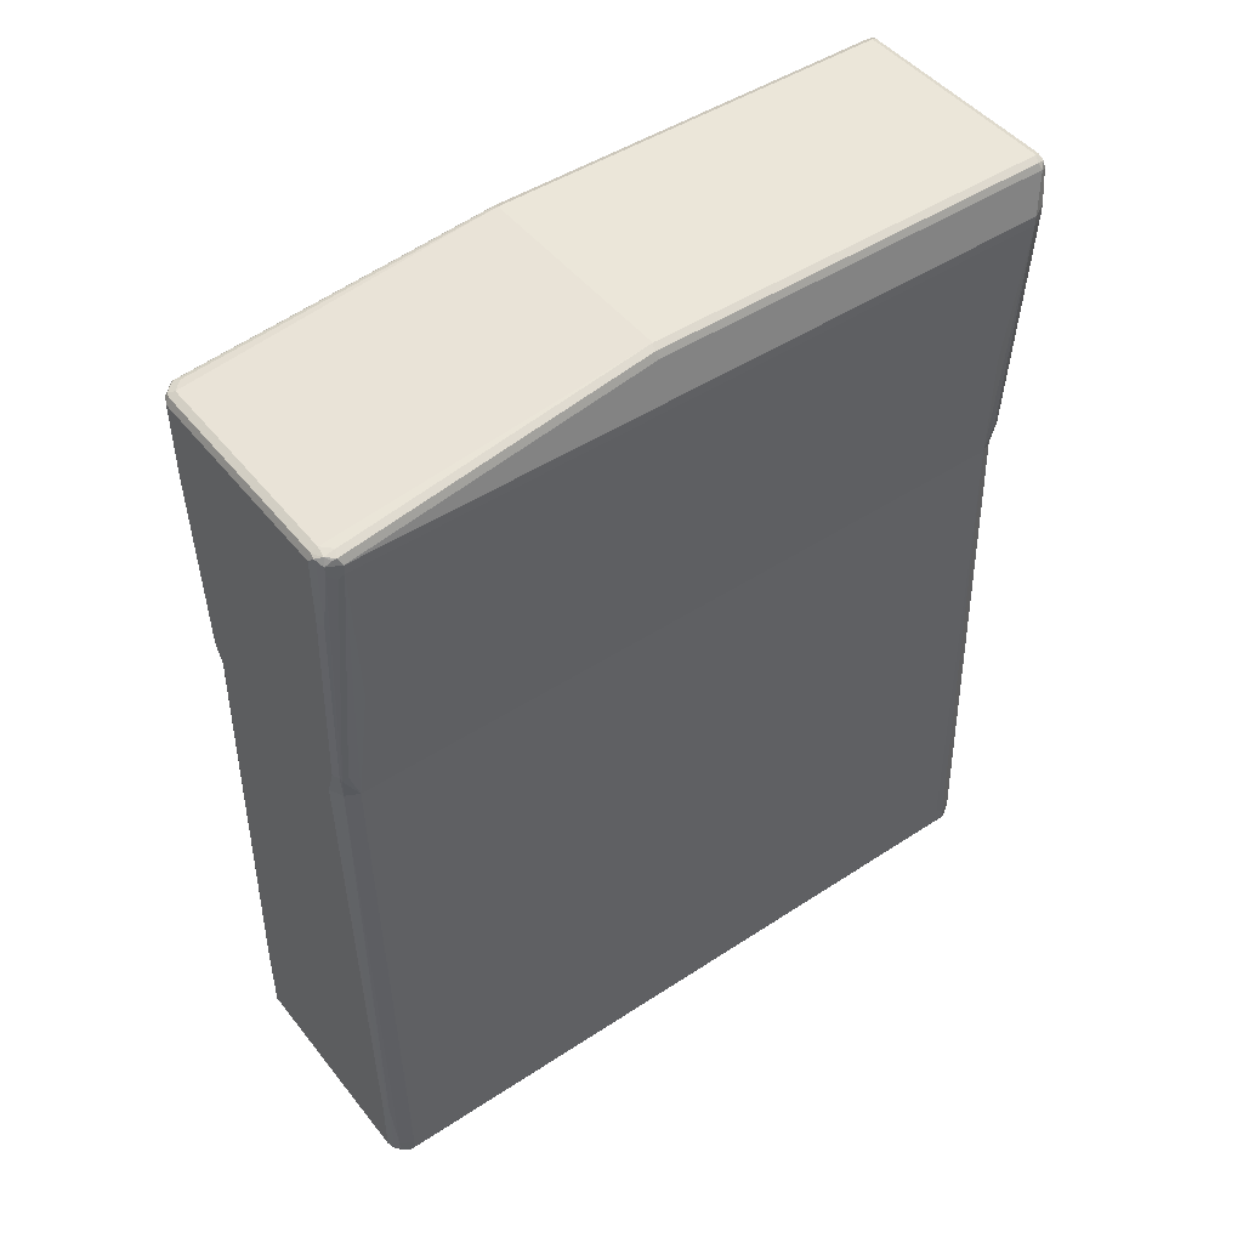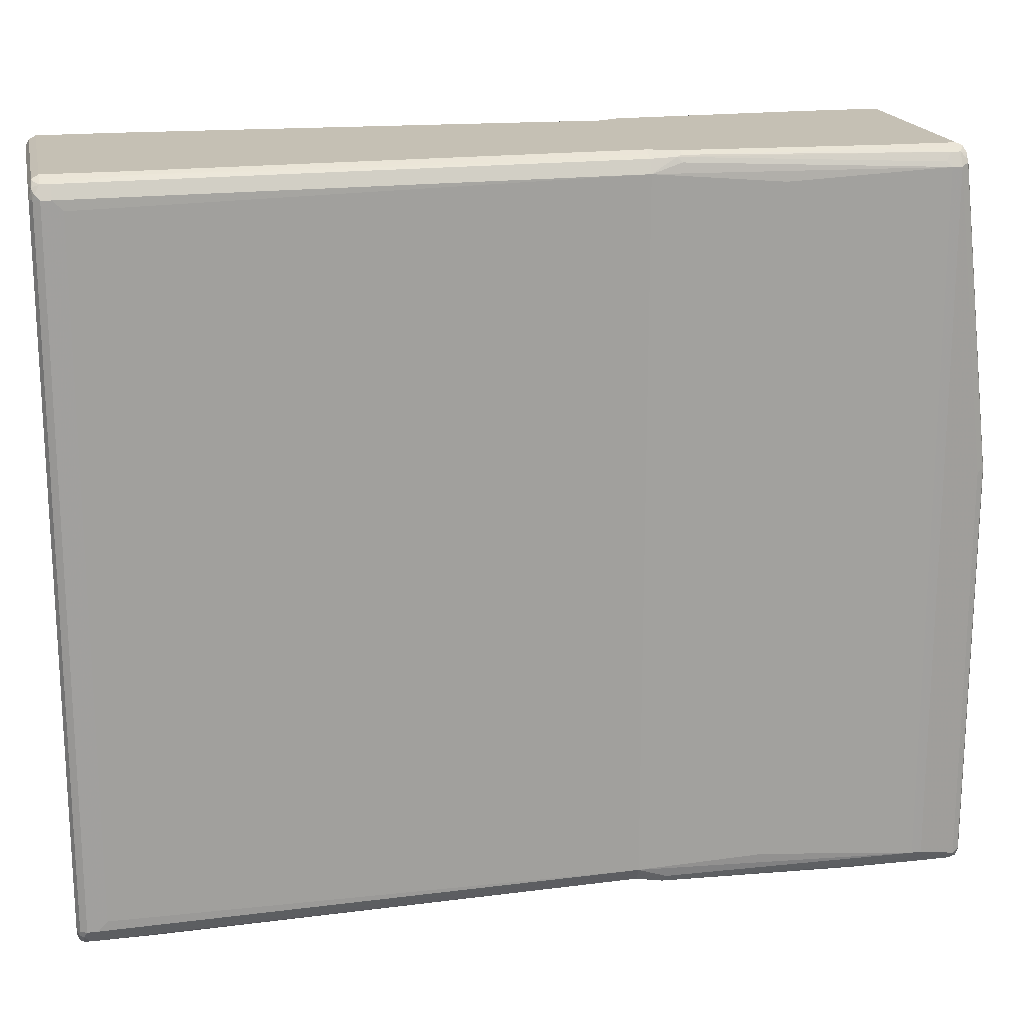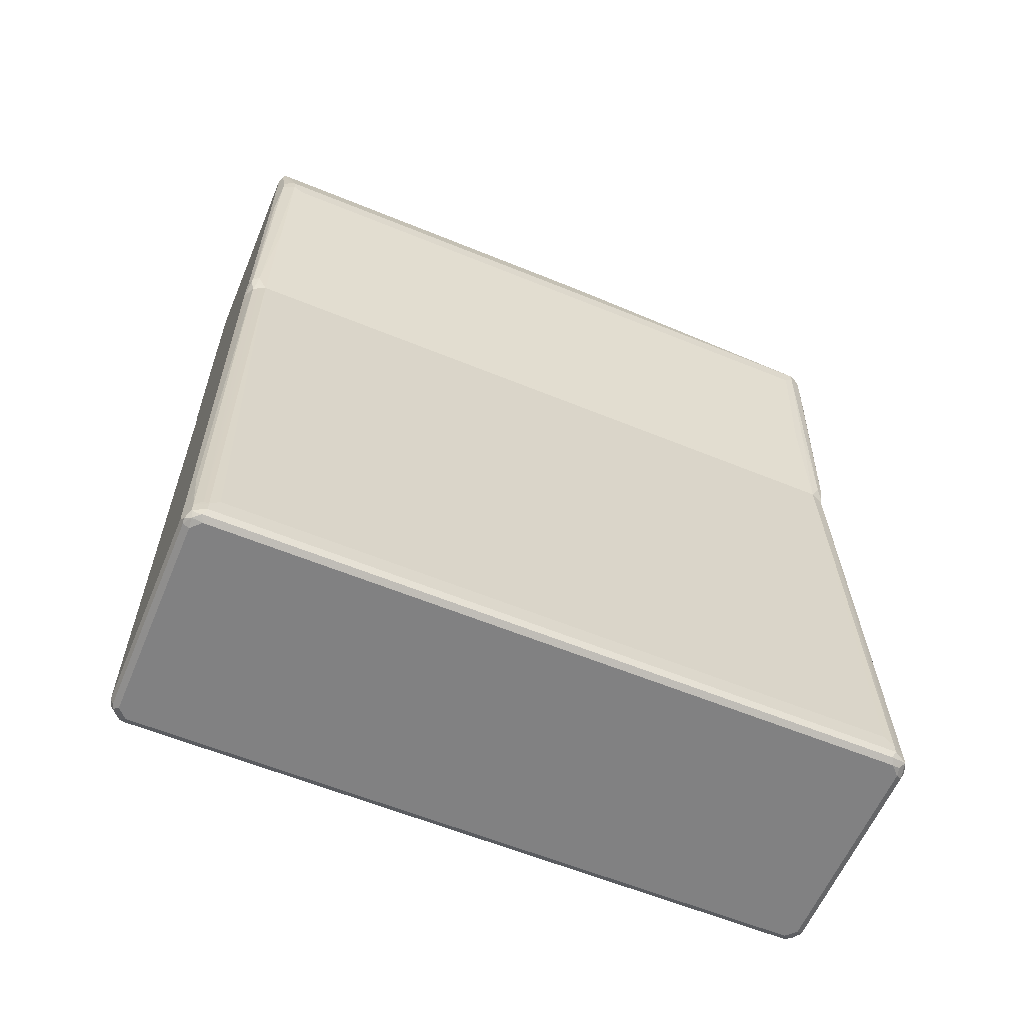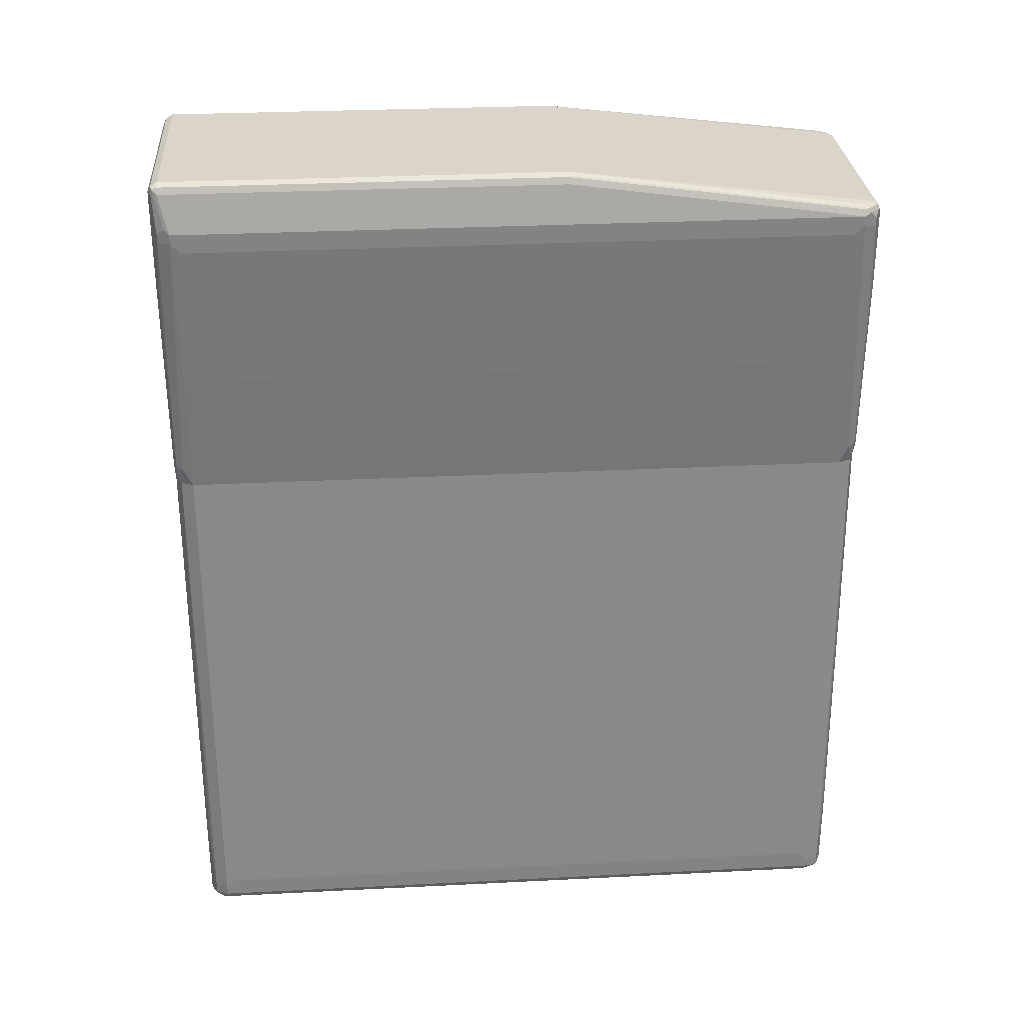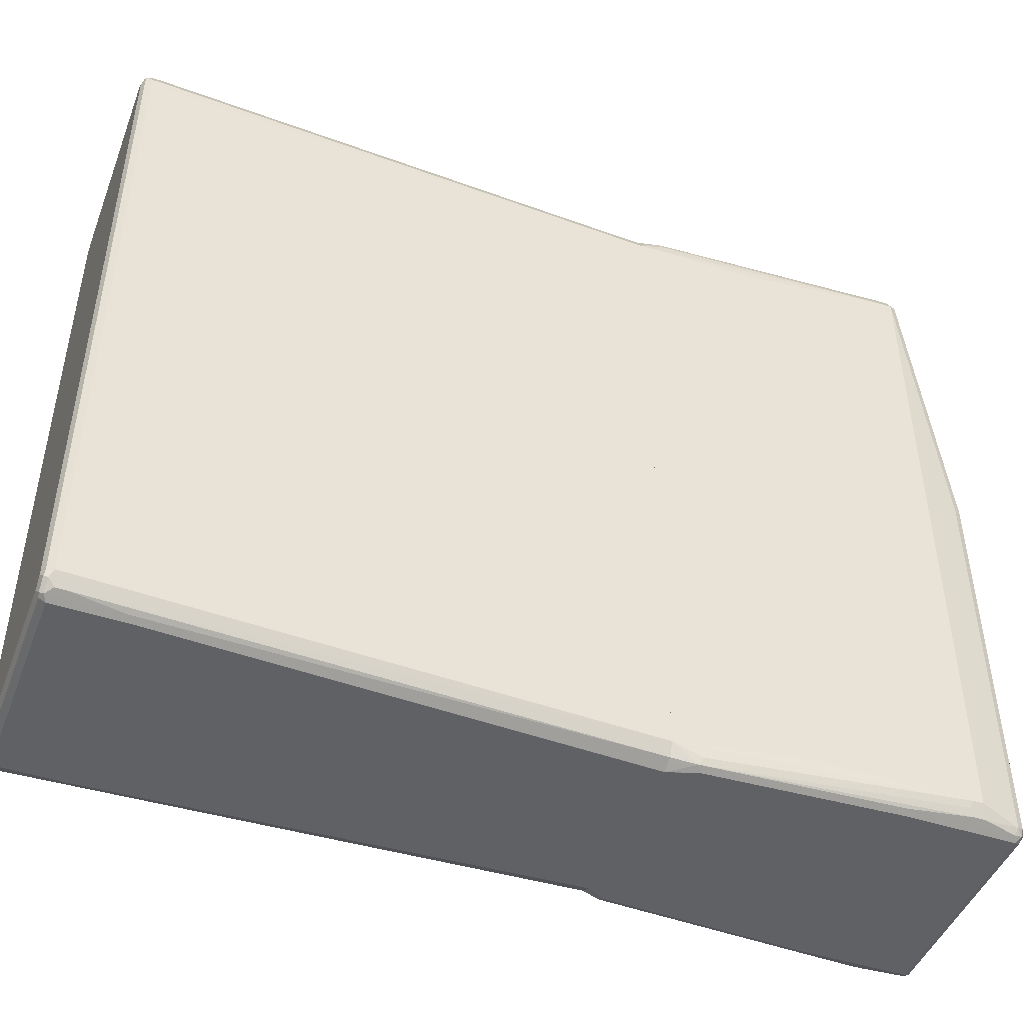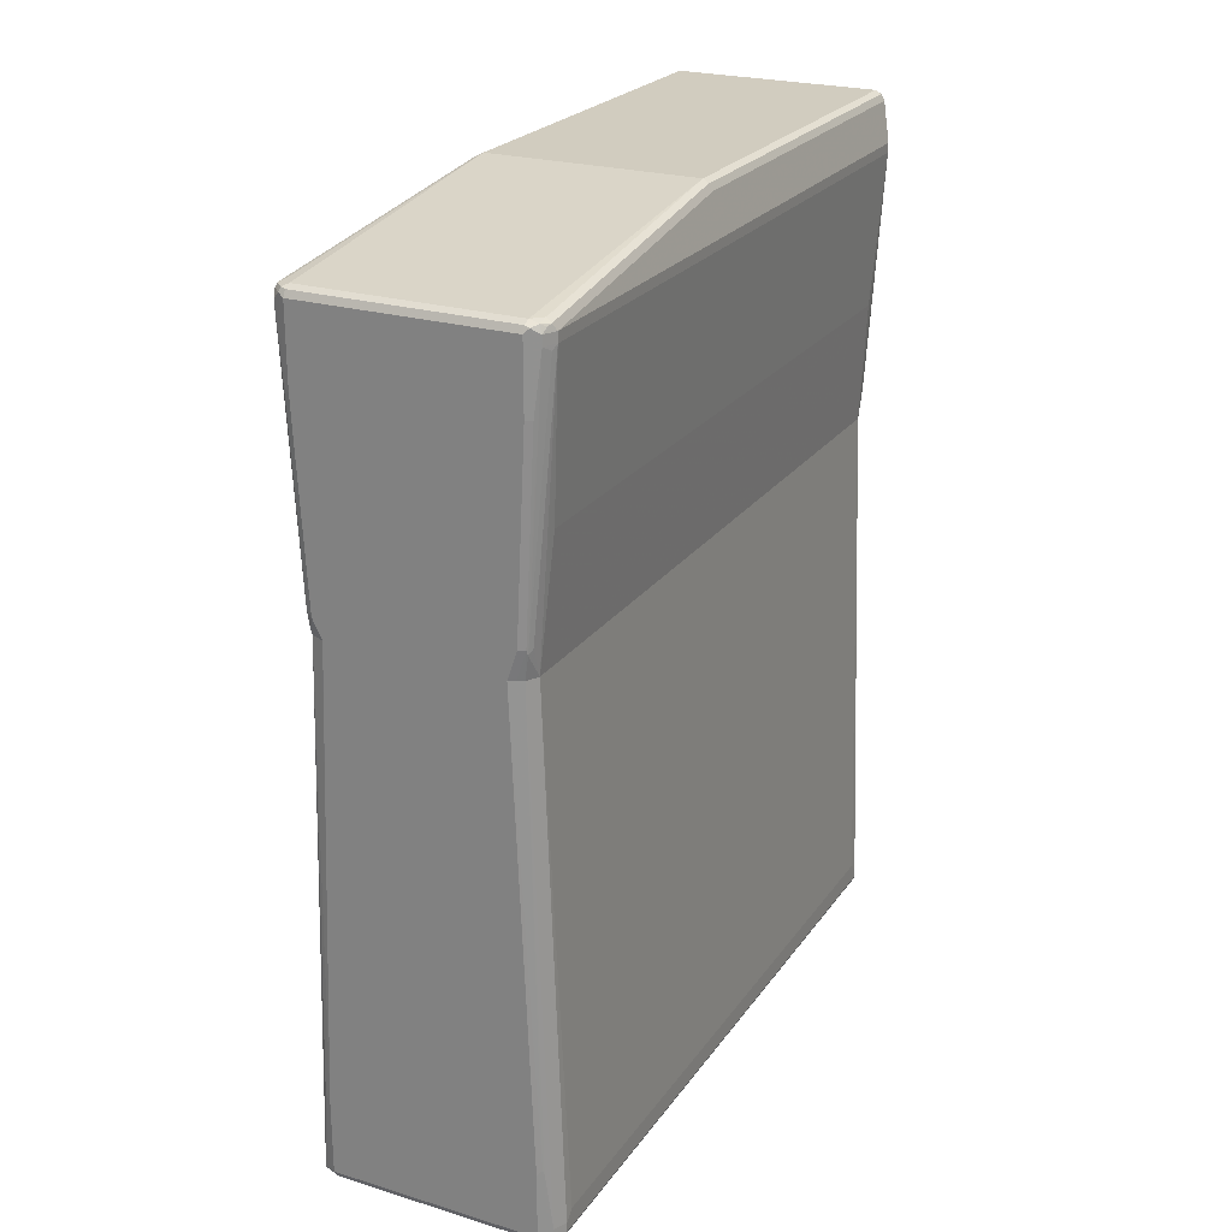
<metadata>
{"format":"obj","ext":"obj","renderer":"f3d","projection":"perspective","resolution":1024,"background":"white","views":[{"elev":47.4,"azim":53.5,"up":"+Y"},{"elev":18.3,"azim":78.3,"up":"+Z"},{"elev":-60.4,"azim":-112.7,"up":"+Y"},{"elev":29.2,"azim":-94.3,"up":"+Y"},{"elev":-46.2,"azim":69.4,"up":"+Z"},{"elev":24.0,"azim":26.6,"up":"+Y"}]}
</metadata>
<code>
v 0.1778 0.7435 -0.5979
v 0.1886 0.7381 -0.5925
v 0.1858 0.7353 -0.606
v 0.1724 0.7381 -0.6088
v -0.1778 0.7435 -0.5979
v 0.1778 0.7435 0.0808
v 0.1939 0.7273 -0.5979
v 0.1886 0.7381 0.08609
v 0.1886 0.7219 -0.6088
v 0.1778 0.7273 -0.6141
v -0.1832 0.7381 -0.6088
v -0.1886 0.7381 -0.5979
v -0.1778 0.7435 0.0808
v 0.1778 0.6788 0.5979
v 0.1939 0.6788 0.5818
v 0.2047 0.6734 0.5871
v 0.2101 0.6626 -0.5818
v 0.1993 0.668 -0.6034
v 0.1939 0.7273 0.0808
v 0.1886 0.5441 -0.6088
v -0.1778 0.7273 -0.6141
v 0.1778 0.5495 -0.6141
v -0.1886 0.7273 -0.6088
v -0.1899 0.7353 -0.606
v -0.1939 0.7273 -0.5979
v -0.1886 0.7381 0.0808
v -0.1858 0.7394 0.08886
v -0.202 0.6748 0.5899
v -0.1939 0.6788 0.5818
v -0.1778 0.6788 0.5979
v 0.1778 0.6734 0.6088
v 0.1939 0.6748 0.6
v 0.202 0.6707 0.5939
v 0.1993 0.6626 0.6034
v 0.2101 0.6626 0.5818
v 0.2101 0.6465 -0.5818
v 0.1993 0.6519 -0.6034
v 0.1724 0.2209 -0.6088
v -0.1778 0.5495 -0.6141
v 0.1616 0.2263 -0.6141
v -0.1886 0.5495 -0.6088
v -0.1993 0.6626 -0.6034
v -0.206 0.6707 -0.5899
v -0.2101 0.6626 -0.5818
v -0.1939 0.7273 0.0808
v -0.2047 0.6734 0.5818
v -0.2047 0.668 0.5925
v -0.1886 0.668 0.6088
v -0.1858 0.6748 0.606
v -0.1778 0.6734 0.6088
v 0.1778 0.6626 0.6141
v 0.1858 0.6707 0.6101
v 0.1886 0.6626 0.6088
v 0.1993 0.6465 0.6034
v 0.2101 0.6465 0.5818
v 0.1939 0.3879 -0.5656
v 0.1778 0.1782 -0.5818
v 0.1778 0.2263 -0.5979
v 0.2047 0.6411 -0.5925
v 0.1562 0.1782 -0.6088
v 0.1459 0.1782 -0.6139
v 0.167 0.1782 -0.6034
v -0.1616 0.2101 -0.6141
v -0.1858 0.5414 -0.6101
v 0.1454 0.1782 -0.6141
v -0.1724 0.2101 -0.6088
v -0.1993 0.6465 -0.6034
v -0.2101 0.6465 -0.5818
v -0.2101 0.6626 0.5818
v -0.1993 0.6573 0.6034
v -0.1886 0.5387 0.6088
v -0.1778 0.6626 0.6141
v 0.1778 0.5495 0.6141
v 0.1886 0.5495 0.6088
v 0.1724 0.2263 0.6088
v 0.1737 0.2182 0.606
v 0.206 0.6384 0.5899
v 0.1778 0.2263 0.5979
v 0.1778 0.1782 0.5818
v 0.1939 0.3879 0.5656
v -0.1454 0.1782 -0.6141
v -0.1697 0.202 -0.6101
v -0.1737 0.194 -0.6
v -0.1778 0.2101 -0.5979
v -0.1939 0.4041 -0.5818
v -0.2101 0.6303 -0.5656
v -0.2101 0.6465 0.5818
v -0.1993 0.6411 0.6034
v -0.1724 0.2155 0.6088
v -0.1616 0.2101 0.6141
v -0.1778 0.5333 0.6141
v 0.1616 0.2263 0.6141
v 0.1457 0.1782 0.6139
v 0.1562 0.1782 0.6088
v 0.167 0.1782 0.6034
v -0.1563 0.1782 -0.6088
v -0.1668 0.1782 -0.6035
v -0.1671 0.1782 -0.6032
v -0.1724 0.1782 -0.5928
v -0.1777 0.1782 -0.5823
v -0.1778 0.1782 -0.5818
v -0.1939 0.3879 -0.5656
v -0.2101 0.6303 0.5656
v -0.1939 0.4041 0.5818
v -0.1778 0.2101 0.5979
v -0.1697 0.1859 0.606
v -0.1454 0.1782 0.6141
v 0.1454 0.1782 0.6141
v -0.1778 0.1782 0.5818
v -0.1939 0.3879 0.5656
v -0.1682 0.1782 0.6046
v -0.1464 0.1782 0.6137
v 0.1778 -0.6141 -0.6141
v -0.1778 -0.6141 -0.6141
v 0.1886 -0.6195 -0.6088
v 0.1778 -0.7272 -0.6141
v -0.1778 -0.7272 -0.6141
v -0.1886 -0.6141 -0.6088
v 0.1993 -0.7058 -0.6034
v 0.1886 -0.7326 -0.6088
v 0.1778 -0.7381 -0.6088
v -0.1858 -0.7354 -0.6101
v -0.1886 -0.7272 -0.6088
v -0.1993 -0.7111 -0.6034
v -0.167 0.1777 -0.6034
v 0.2101 -0.7111 -0.5818
v 0.1993 -0.7219 -0.6034
v 0.2047 -0.7326 -0.5925
v 0.202 -0.7394 -0.5899
v 0.1858 -0.7394 -0.606
v 0.1778 -0.7435 -0.5979
v -0.1778 -0.7381 -0.6088
v -0.1939 -0.7394 -0.6
v -0.1993 -0.7272 -0.6034
v -0.2101 -0.7111 -0.5818
v -0.206 -0.7031 -0.5899
v 0.2101 -0.6949 -0.5656
v 0.2101 -0.7272 -0.5818
v 0.2047 -0.7381 -0.5818
v 0.1939 -0.7435 -0.5818
v -0.1778 -0.7435 -0.5979
v -0.1939 -0.7435 -0.5818
v -0.2047 -0.7381 -0.5871
v -0.202 -0.7354 -0.5939
v -0.2101 -0.7272 -0.5818
v -0.2101 -0.6949 -0.5656
v 0.2101 -0.6949 0.5656
v 0.2101 -0.7111 0.5818
v 0.2101 -0.7272 0.5818
v 0.2047 -0.7381 0.5818
v 0.1939 -0.7435 0.5818
v -0.1939 -0.7435 0.5818
v -0.2047 -0.7381 0.5764
v -0.2101 -0.7272 0.5818
v -0.2101 -0.6949 0.5656
v 0.1993 -0.7111 0.6034
v 0.1858 -0.6061 0.6101
v 0.1886 -0.6141 0.6088
v 0.1993 -0.7272 0.6034
v 0.206 -0.7354 0.5899
v 0.196 -0.7394 0.5979
v 0.1778 -0.7435 0.5979
v -0.1778 -0.7435 0.5979
v -0.1912 -0.7408 0.5953
v -0.1993 -0.7326 0.6034
v -0.2101 -0.7111 0.5818
v 0.1778 -0.6141 0.6141
v 0.1886 -0.7272 0.6088
v 0.1832 -0.7381 0.6088
v 0.1899 -0.7354 0.606
v -0.1724 -0.7381 0.6088
v -0.1778 -0.7272 0.6141
v -0.1886 -0.7219 0.6088
v -0.1993 -0.7165 0.6034
v -0.2047 -0.7058 0.5925
v -0.1886 -0.5926 0.6088
v -0.1778 -0.5979 0.6141
v 0.1778 -0.7272 0.6141
f 1 2 3
f 1 3 4
f 1 4 11
f 1 11 5
f 1 5 13
f 1 13 6
f 1 6 8
f 1 8 2
f 2 7 3
f 2 8 19
f 2 19 7
f 3 9 10
f 3 10 4
f 3 7 9
f 4 10 21
f 4 21 11
f 5 11 12
f 5 12 26
f 5 26 13
f 6 13 30
f 6 30 14
f 6 14 15
f 6 15 16
f 6 16 8
f 7 17 18
f 7 18 9
f 7 19 35
f 7 35 17
f 8 16 35
f 8 35 19
f 9 18 37
f 9 37 20
f 9 20 22
f 9 22 10
f 10 22 40
f 10 40 65
f 10 65 81
f 10 81 63
f 10 63 39
f 10 39 21
f 11 23 24
f 11 24 12
f 11 21 23
f 12 24 25
f 12 25 45
f 12 45 26
f 13 26 27
f 13 27 28
f 13 28 29
f 13 29 30
f 14 30 50
f 14 50 31
f 14 31 32
f 14 32 15
f 15 32 16
f 16 32 33
f 16 33 34
f 16 34 35
f 17 36 37
f 17 37 18
f 17 35 55
f 17 55 36
f 20 37 38
f 20 38 22
f 21 39 41
f 21 41 23
f 22 38 40
f 23 41 67
f 23 67 42
f 23 42 24
f 24 42 43
f 24 43 44
f 24 44 25
f 25 44 69
f 25 69 45
f 26 45 69
f 26 69 46
f 26 46 28
f 26 28 27
f 28 46 47
f 28 47 48
f 28 48 49
f 28 49 30
f 28 30 29
f 30 49 50
f 31 50 72
f 31 72 51
f 31 51 52
f 31 52 32
f 32 34 33
f 32 52 34
f 34 53 74
f 34 74 54
f 34 54 55
f 34 55 35
f 34 52 53
f 36 56 57
f 36 57 58
f 36 58 38
f 36 38 59
f 36 59 37
f 36 55 80
f 36 80 56
f 37 59 38
f 38 60 61
f 38 61 40
f 38 58 57
f 38 57 62
f 38 62 60
f 39 63 82
f 39 82 64
f 39 64 41
f 40 61 65
f 41 64 82
f 41 82 66
f 41 66 67
f 42 67 68
f 42 68 44
f 42 44 43
f 44 68 86
f 44 86 103
f 44 103 87
f 44 87 69
f 46 69 47
f 47 69 70
f 47 70 48
f 48 70 88
f 48 88 71
f 48 71 91
f 48 91 72
f 48 72 50
f 48 50 49
f 51 53 52
f 51 72 91
f 51 91 90
f 51 90 107
f 51 107 108
f 51 108 92
f 51 92 73
f 51 73 74
f 51 74 53
f 54 74 75
f 54 75 76
f 54 76 77
f 54 77 55
f 55 77 76
f 55 76 78
f 55 78 79
f 55 79 80
f 56 80 79
f 56 79 57
f 57 79 95
f 57 95 94
f 57 94 93
f 57 93 108
f 57 108 107
f 57 107 112
f 57 112 111
f 57 111 109
f 57 109 101
f 57 101 100
f 57 100 99
f 57 99 98
f 57 98 97
f 57 97 96
f 57 96 81
f 57 81 65
f 57 65 61
f 57 61 60
f 57 60 62
f 63 81 82
f 66 82 83
f 66 83 84
f 66 84 68
f 66 68 67
f 68 84 85
f 68 85 102
f 68 102 86
f 69 87 88
f 69 88 70
f 71 88 89
f 71 89 90
f 71 90 91
f 73 92 75
f 73 75 74
f 75 93 94
f 75 94 95
f 75 95 76
f 75 92 93
f 76 95 79
f 76 79 78
f 81 96 82
f 82 96 97
f 82 97 98
f 82 98 83
f 83 98 99
f 83 99 100
f 83 100 84
f 84 100 101
f 84 101 85
f 85 101 102
f 86 102 110
f 86 110 103
f 87 103 110
f 87 110 104
f 87 104 105
f 87 105 88
f 88 105 89
f 89 105 106
f 89 106 90
f 90 106 107
f 92 108 93
f 101 109 110
f 101 110 102
f 104 110 109
f 104 109 105
f 105 109 106
f 106 109 111
f 106 111 112
f 106 112 107
f 65 81 96
f 65 96 97
f 65 97 98
f 65 98 99
f 65 99 100
f 65 100 101
f 65 101 109
f 65 109 111
f 65 111 112
f 65 112 107
f 65 107 108
f 65 108 93
f 65 93 94
f 65 94 95
f 65 95 79
f 65 79 57
f 65 57 62
f 65 62 60
f 65 60 61
f 65 61 113
f 65 113 116
f 65 116 117
f 65 117 114
f 65 114 81
f 81 114 96
f 61 60 113
f 113 60 115
f 113 115 120
f 113 120 116
f 114 117 123
f 114 123 118
f 114 118 96
f 96 118 97
f 60 62 115
f 115 62 119
f 115 119 127
f 115 127 120
f 116 120 121
f 116 121 132
f 116 132 122
f 116 122 117
f 117 122 123
f 118 123 134
f 118 134 124
f 118 124 97
f 97 124 125
f 97 125 98
f 62 57 119
f 119 57 126
f 119 126 138
f 119 138 127
f 120 127 128
f 120 128 129
f 120 129 130
f 120 130 121
f 121 130 131
f 121 131 141
f 121 141 132
f 122 132 133
f 122 133 134
f 122 134 123
f 124 134 145
f 124 145 135
f 124 135 136
f 124 136 98
f 124 98 125
f 98 136 99
f 57 137 126
f 57 79 147
f 57 147 137
f 126 137 147
f 126 147 148
f 126 148 149
f 126 149 138
f 127 138 128
f 128 138 139
f 128 139 129
f 129 139 140
f 129 140 131
f 129 131 130
f 131 140 151
f 131 151 162
f 131 162 163
f 131 163 152
f 131 152 142
f 131 142 141
f 132 141 133
f 133 141 142
f 133 142 143
f 133 143 144
f 133 144 134
f 134 144 143
f 134 143 145
f 135 101 100
f 135 100 136
f 135 145 154
f 135 154 166
f 135 166 155
f 135 155 146
f 135 146 101
f 136 100 99
f 79 95 156
f 79 156 148
f 79 148 147
f 138 149 150
f 138 150 139
f 139 150 151
f 139 151 140
f 142 152 153
f 142 153 143
f 143 153 154
f 143 154 145
f 101 146 155
f 101 155 109
f 95 94 157
f 95 157 158
f 95 158 156
f 148 156 159
f 148 159 149
f 149 159 160
f 149 160 150
f 150 160 161
f 150 161 151
f 151 161 162
f 152 163 164
f 152 164 165
f 152 165 153
f 153 165 154
f 154 165 174
f 154 174 166
f 109 155 166
f 109 166 111
f 156 158 168
f 156 168 159
f 94 93 157
f 157 93 167
f 157 167 158
f 158 167 178
f 158 178 168
f 159 168 169
f 159 169 170
f 159 170 161
f 159 161 160
f 161 170 169
f 161 169 162
f 162 169 171
f 162 171 163
f 163 171 164
f 164 171 165
f 165 171 172
f 165 172 173
f 165 173 176
f 165 176 174
f 166 174 175
f 166 175 111
f 111 176 177
f 111 177 112
f 111 175 174
f 111 174 176
f 93 108 167
f 167 108 107
f 167 107 177
f 167 177 172
f 167 172 178
f 168 178 169
f 169 178 172
f 169 172 171
f 172 177 176
f 172 176 173
f 177 107 112

</code>
